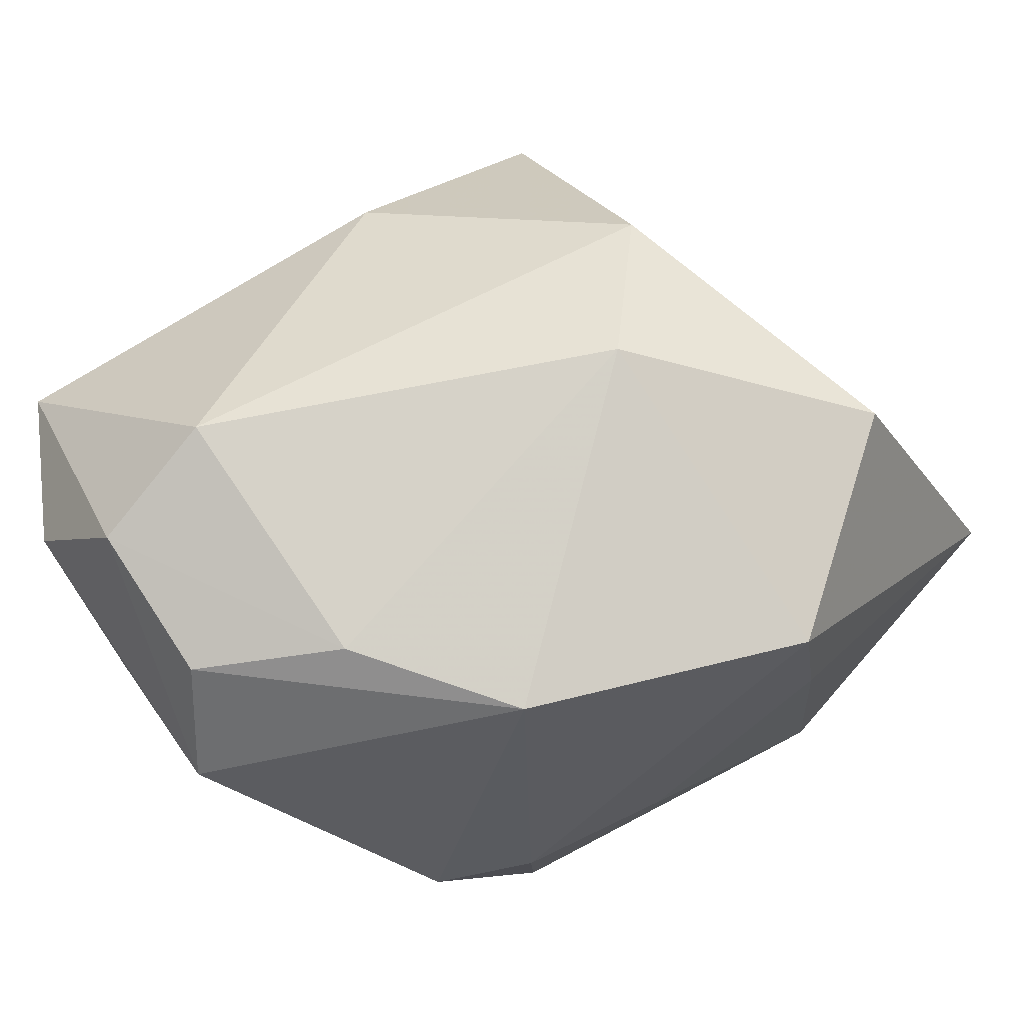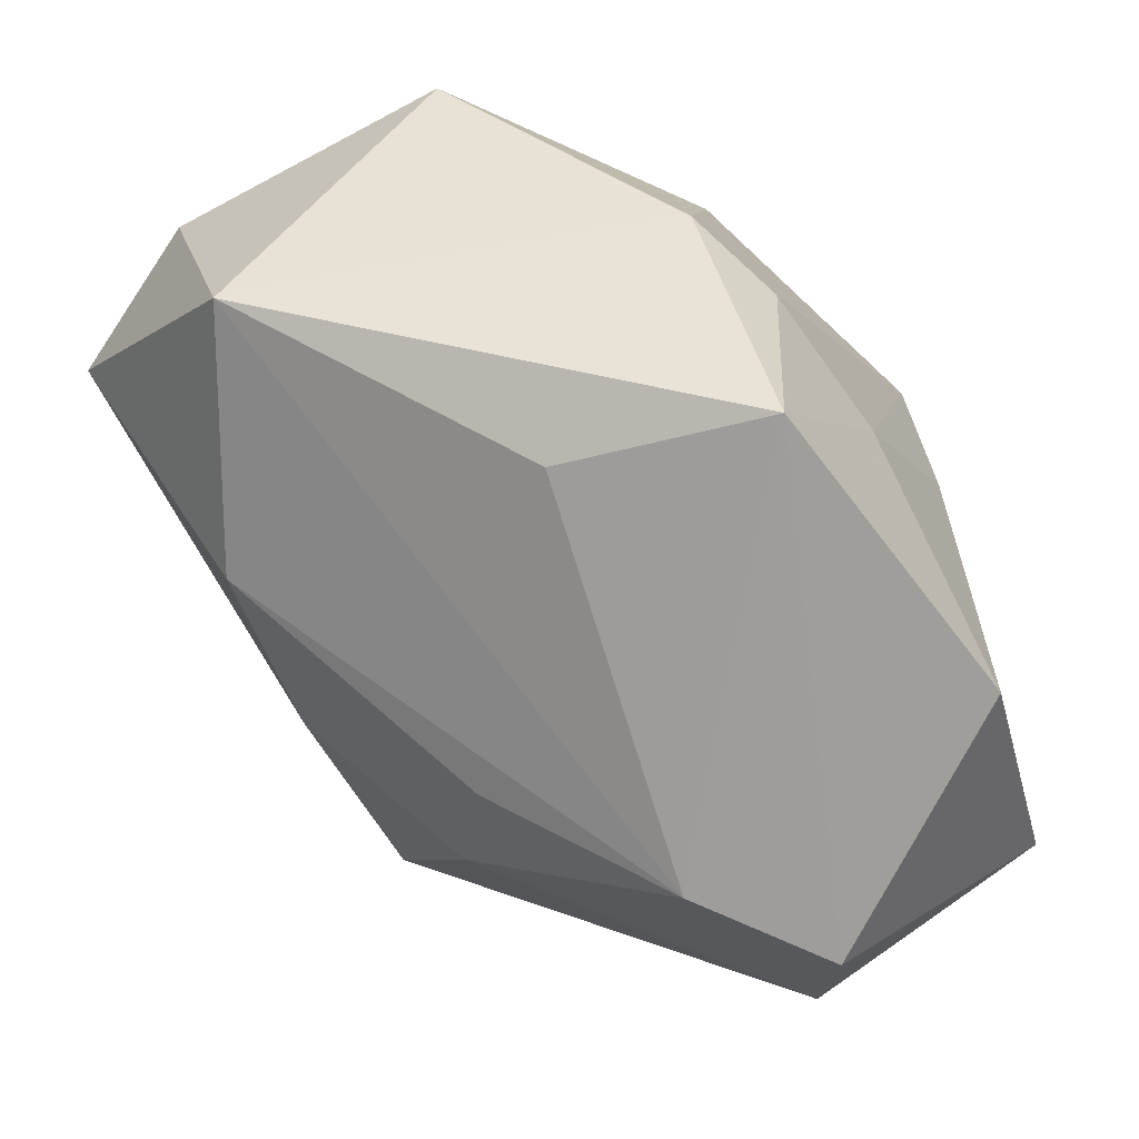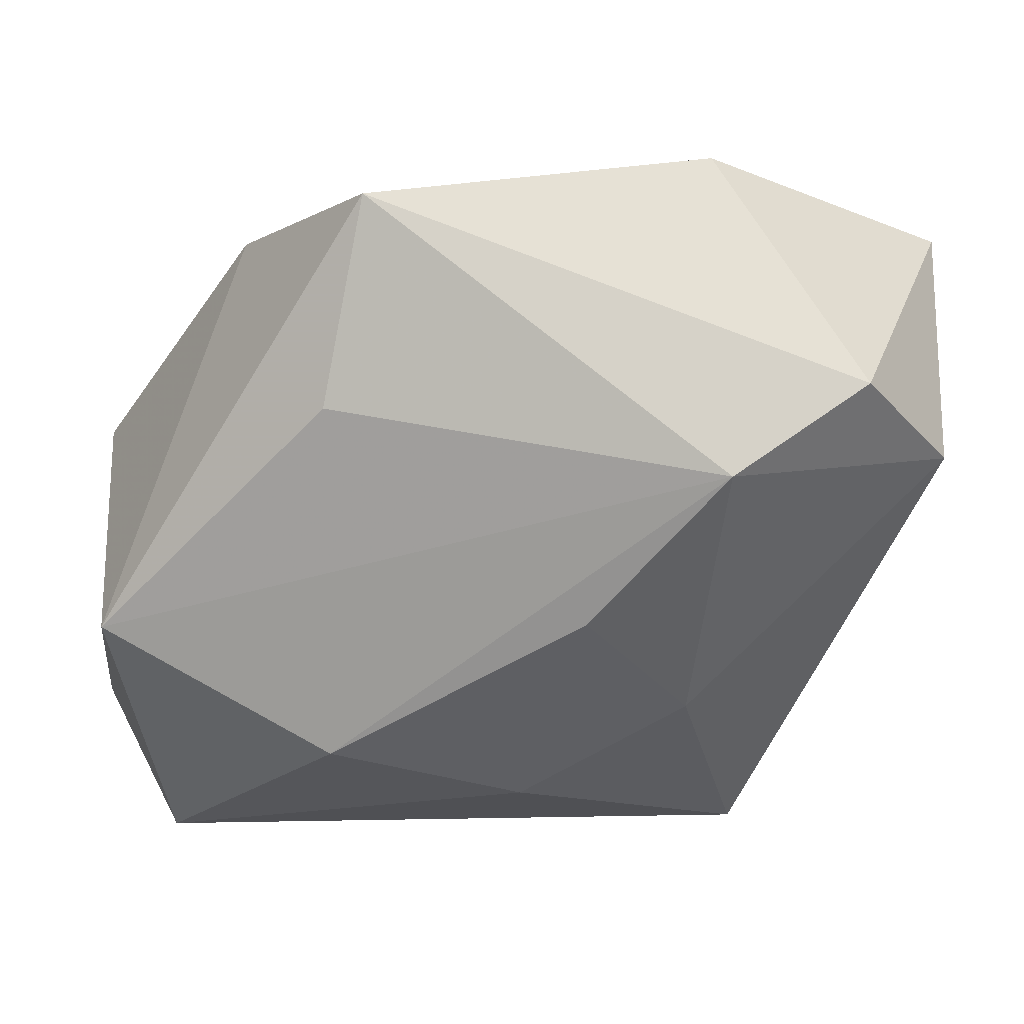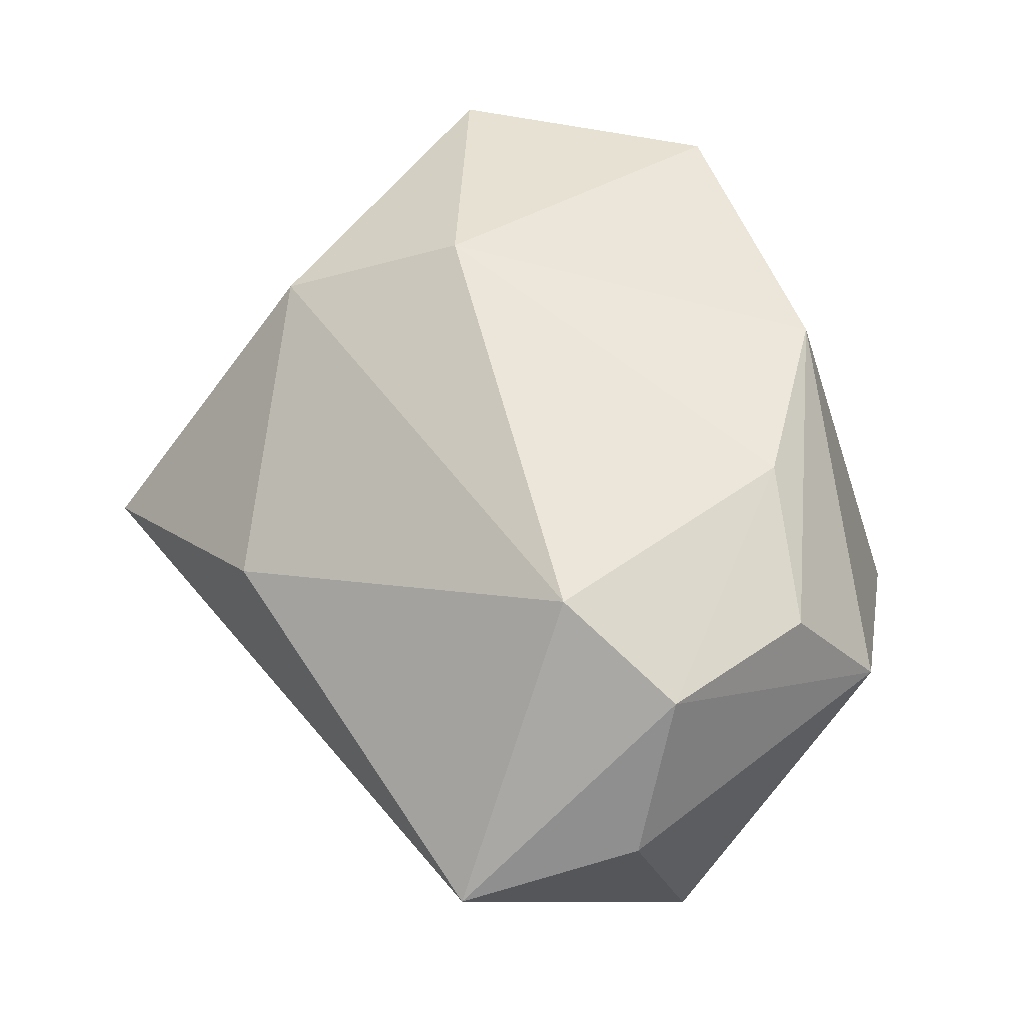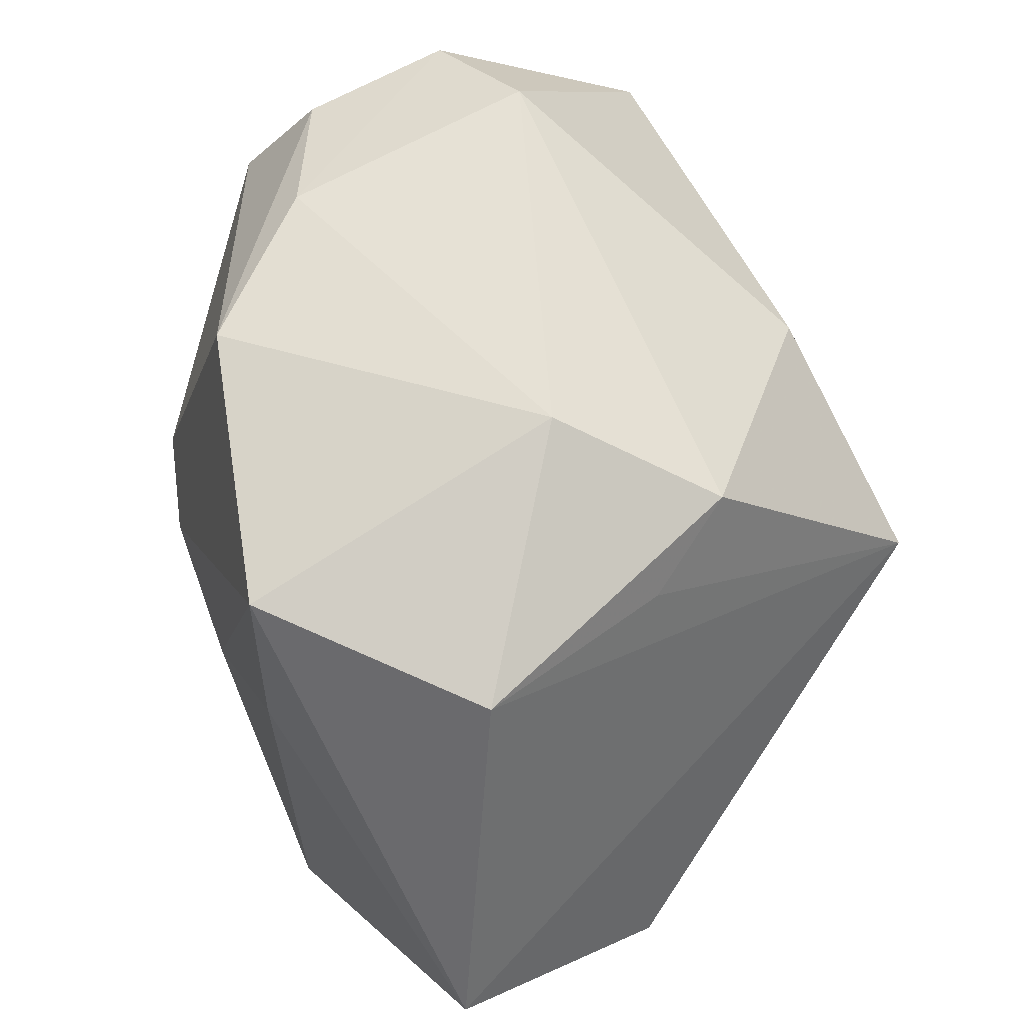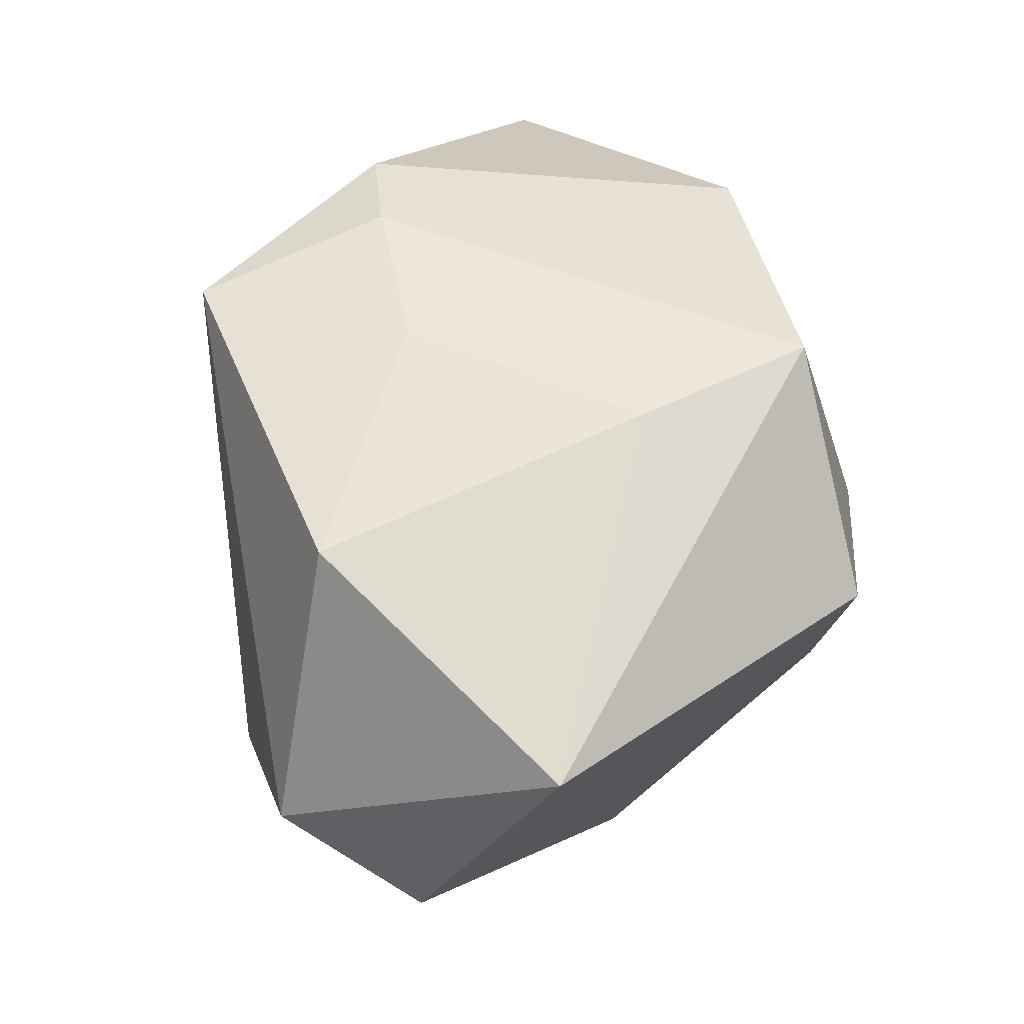
<metadata>
{"format":"obj","ext":"obj","renderer":"f3d","projection":"perspective","resolution":1024,"background":"white","views":[{"elev":71.9,"azim":-34.7,"up":"+Y"},{"elev":-60.0,"azim":-61.4,"up":"+Y"},{"elev":-1.7,"azim":-7.1,"up":"+Z"},{"elev":59.3,"azim":-128.4,"up":"+Y"},{"elev":59.0,"azim":61.9,"up":"+Y"},{"elev":59.6,"azim":69.7,"up":"+Z"}]}
</metadata>
<code>
v 0.0361 -0.02292 0.001677
v 0.02751 0.01917 0.01351
v 0.0106 0.02796 -0.001054
v -0.02373 -0.005741 0.0216
v -0.03206 0.02349 -0.01265
v 0.0155 -0.0318 -0.0004226
v -0.0323 0.0221 0.0002381
v 0.03851 -0.01186 0.02208
v -0.002498 -0.009799 0.02646
v 0.01557 -0.02333 0.02719
v 0.02015 0.02112 -0.01188
v 0.02707 -0.0318 0.007331
v 0.01056 0.02025 0.02649
v -0.01741 -0.02171 0.005577
v -0.02132 0.02735 -0.01516
v -0.01428 -0.02435 0.02339
v 0.01495 -0.01478 -0.01999
v -0.03637 0.01321 0.005601
v -0.03637 0.01264 -0.0194
v -0.03637 -0.008721 -0.01299
v -0.01562 -0.007814 0.02471
v 0.02382 0.01705 -0.003896
v -0.01231 0.02388 0.01857
v -0.03002 0.009306 -0.0322
v 0.003658 0.01302 -0.02939
v -0.02142 0.02528 0.006682
v -0.01627 -0.01186 -0.02412
v 0.01253 0.005257 0.02724
v 0.004785 -0.02318 -0.01264
v 0.001239 -0.006433 -0.02819
v 0.02213 0.00103 -0.03118
f 4 20 16
f 31 8 1
f 24 31 30
f 27 24 30
f 20 24 27
f 21 4 16
f 23 21 13
f 4 21 23
f 13 3 23
f 20 4 18
f 4 23 18
f 28 8 13
f 1 8 12
f 15 24 5
f 5 24 19
f 19 24 20
f 19 18 5
f 20 18 19
f 20 27 6
f 6 12 16
f 1 12 6
f 5 18 7
f 7 18 23
f 16 12 10
f 10 12 8
f 8 28 10
f 8 31 2
f 13 8 2
f 2 3 13
f 31 24 25
f 24 15 25
f 16 20 14
f 14 6 16
f 20 6 14
f 29 6 27
f 26 7 23
f 26 15 5
f 5 7 26
f 26 23 3
f 3 15 26
f 9 21 16
f 16 10 9
f 9 10 28
f 13 21 9
f 9 28 13
f 3 2 11
f 31 25 11
f 11 15 3
f 11 25 15
f 17 27 30
f 17 29 27
f 30 31 17
f 6 29 17
f 17 31 1
f 1 6 17
f 22 2 31
f 31 11 22
f 22 11 2

</code>
